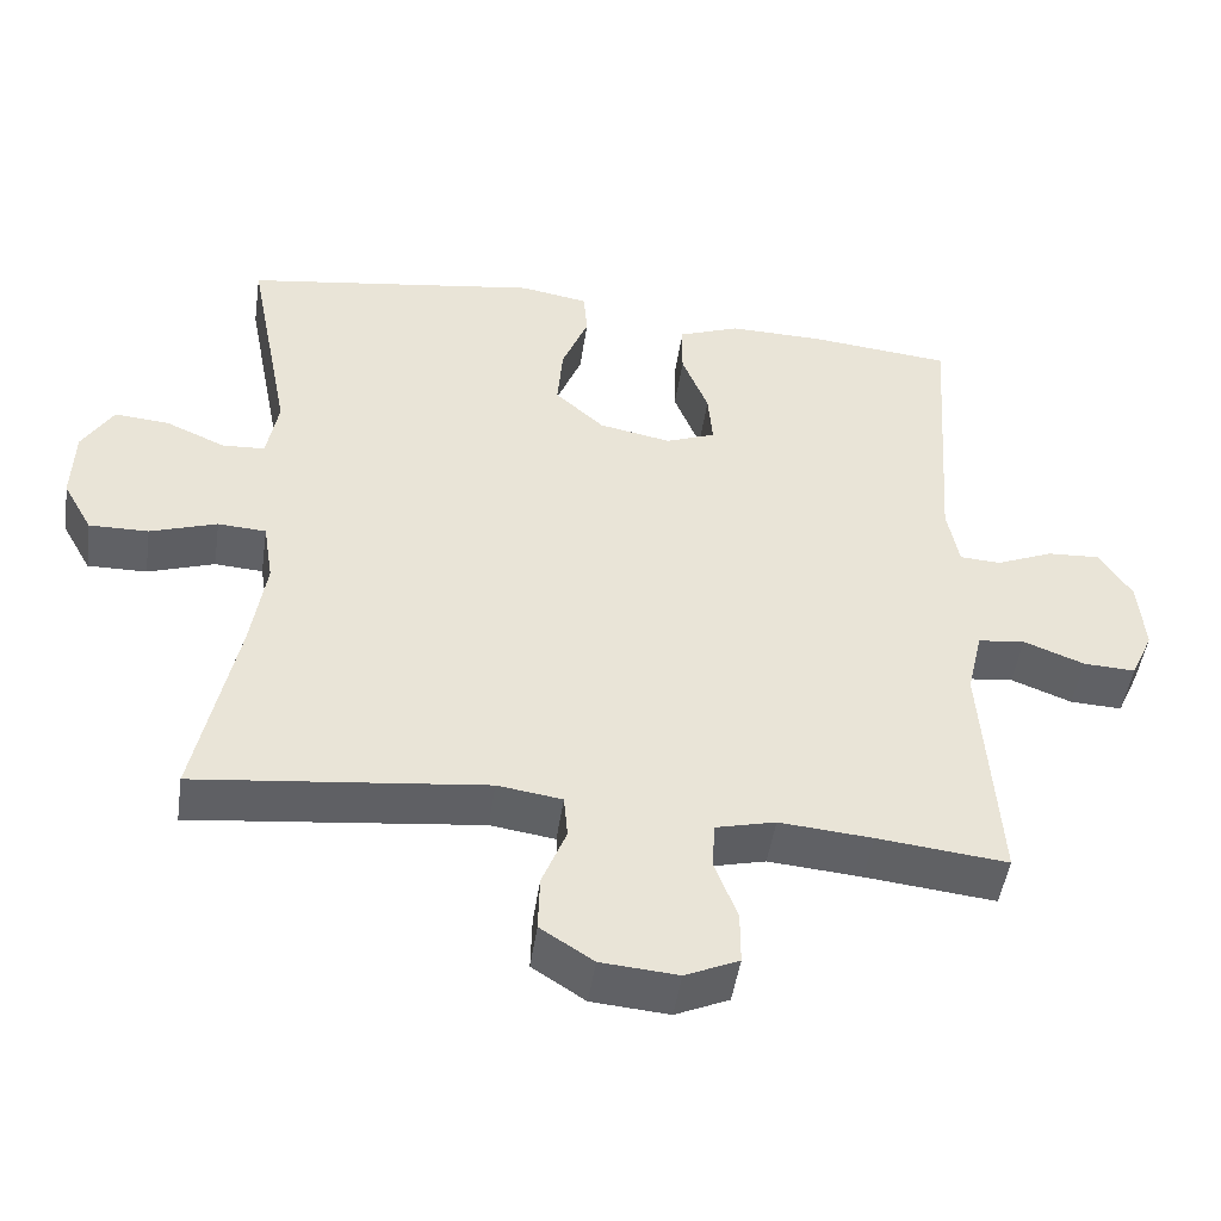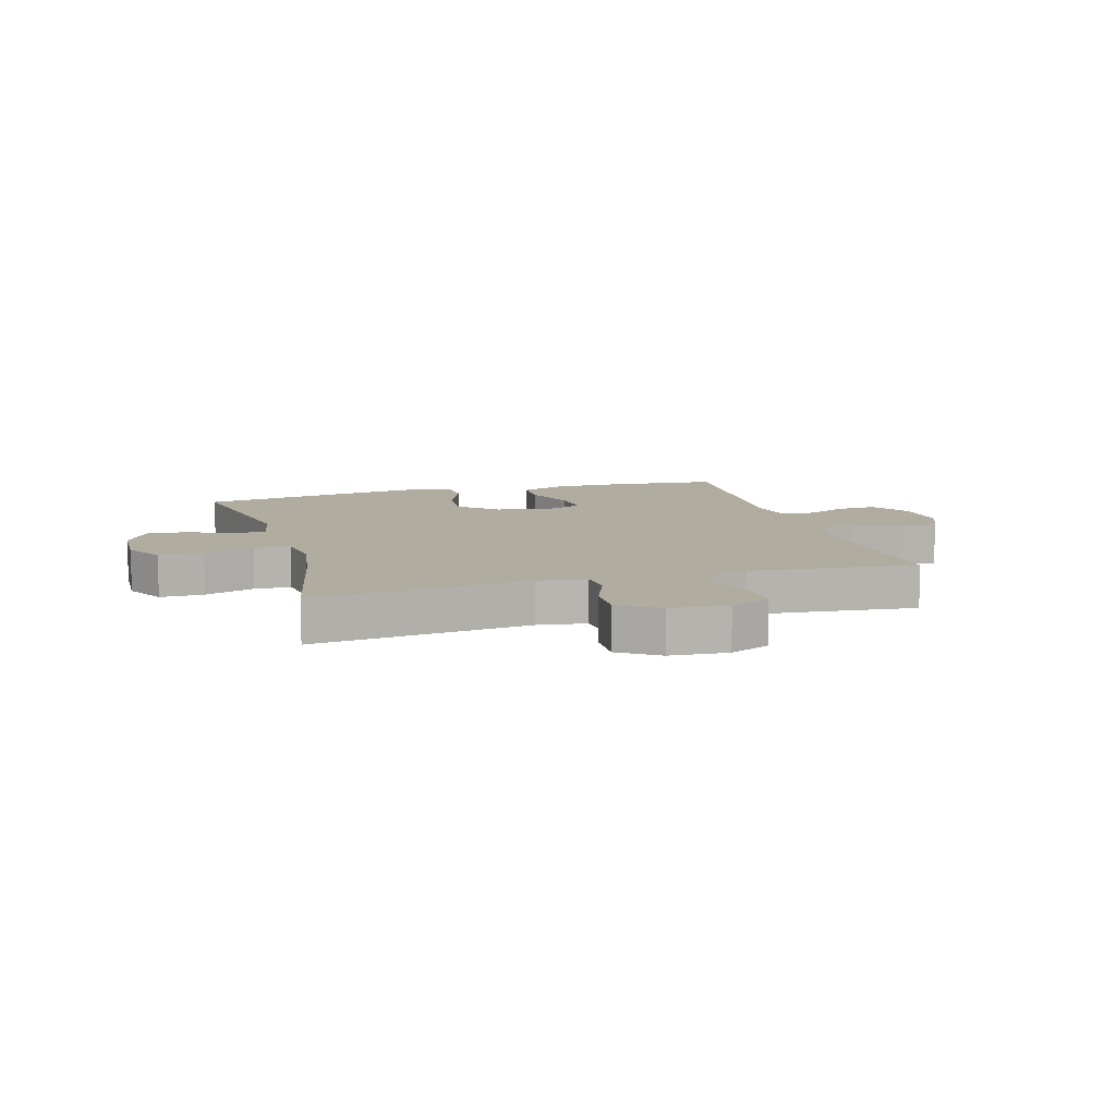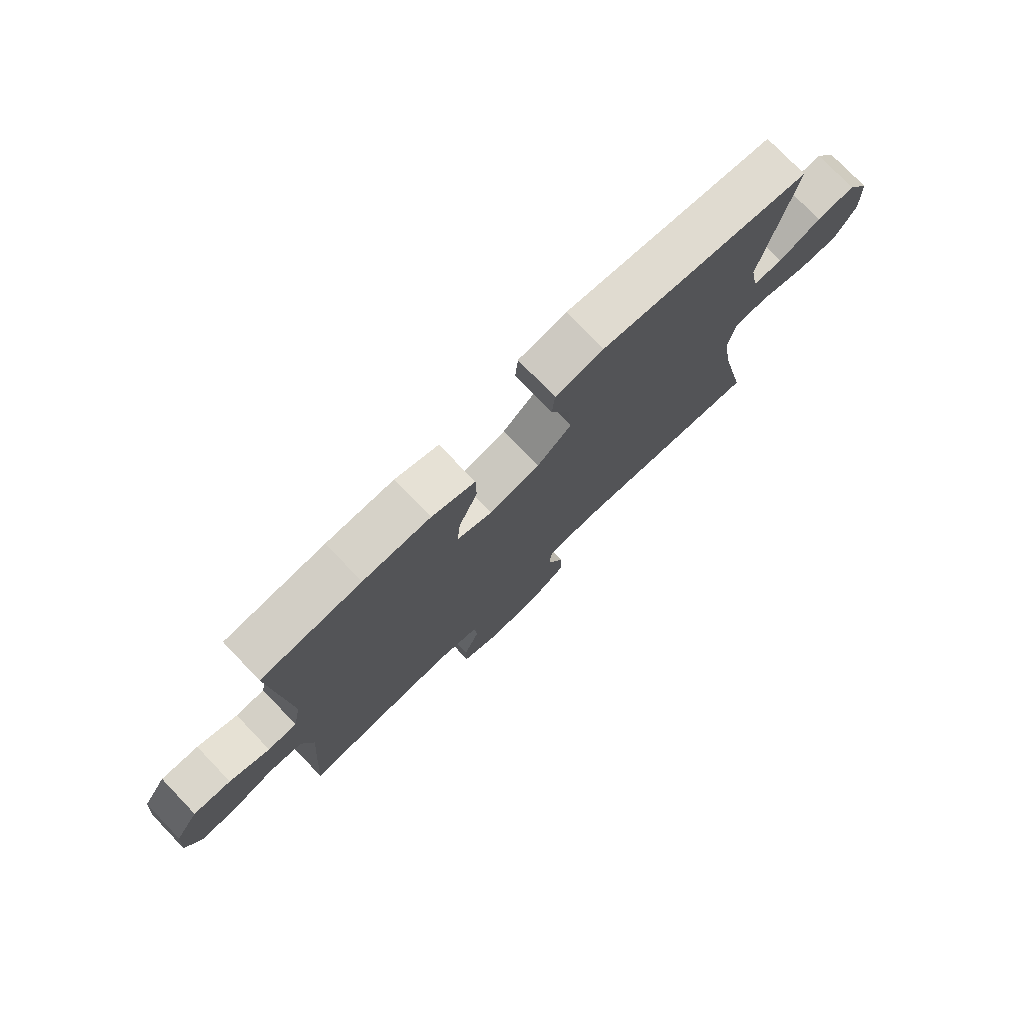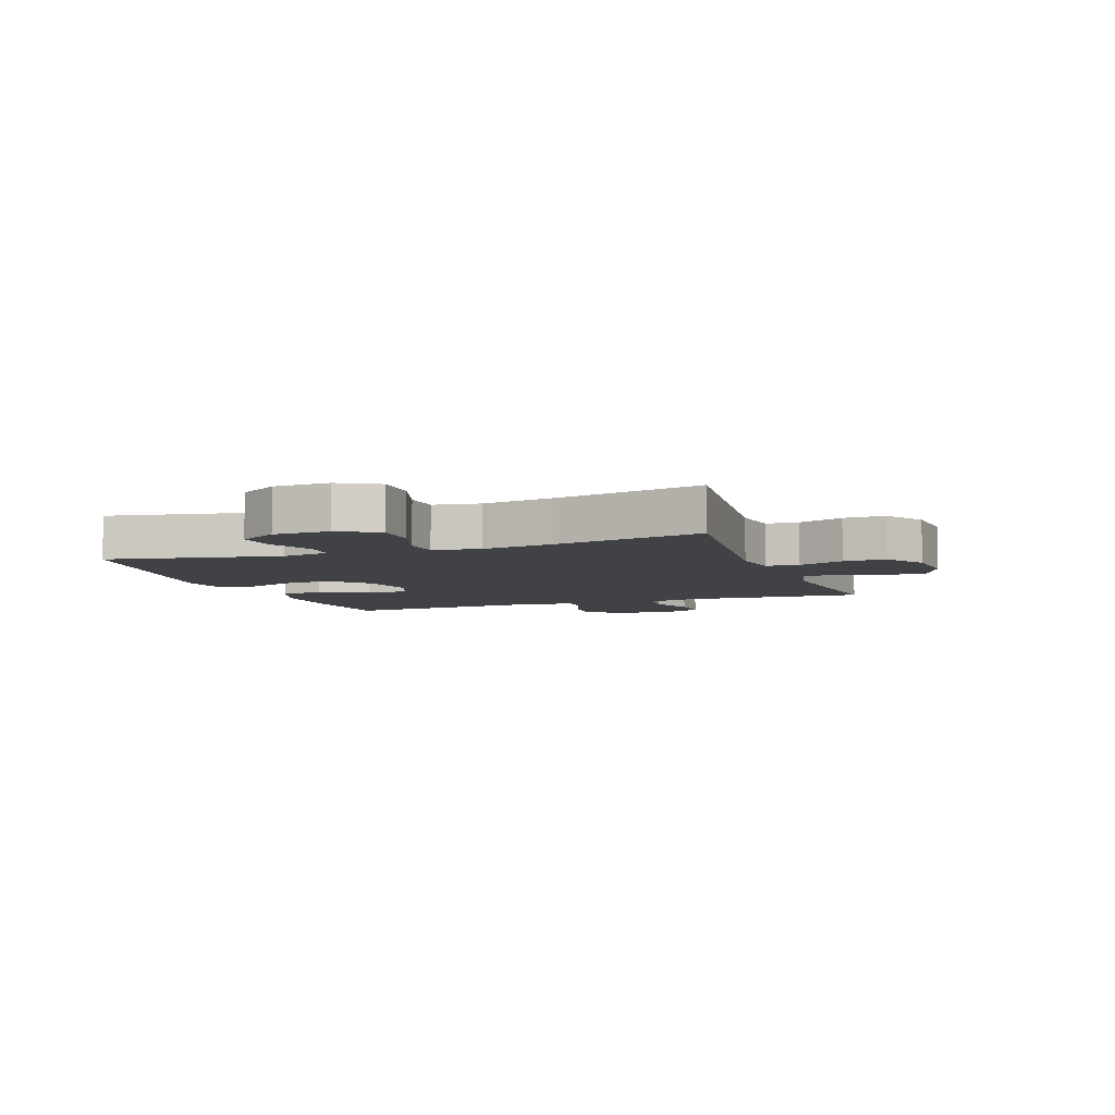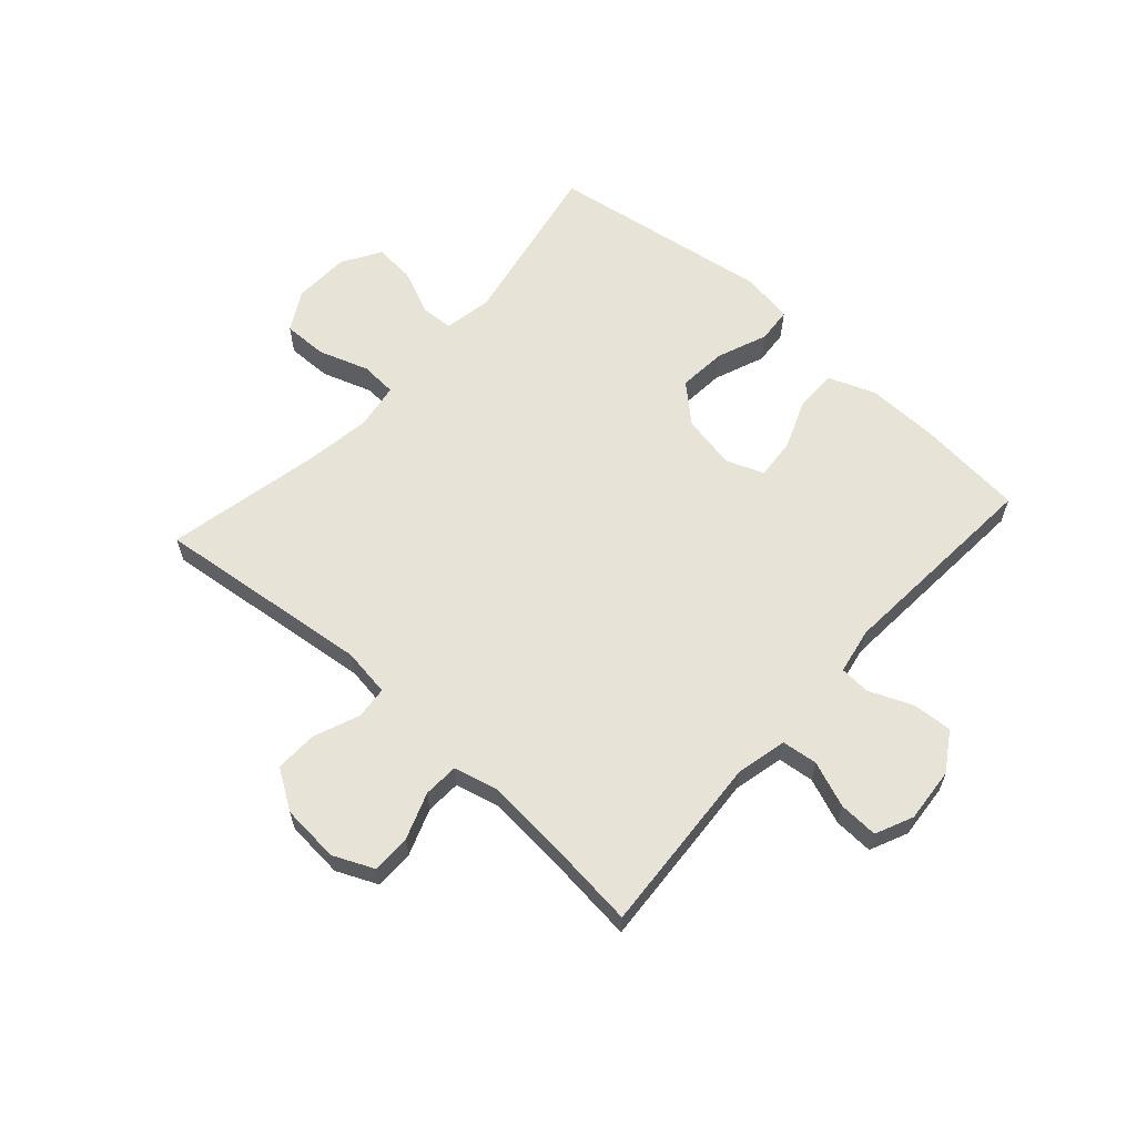
<metadata>
{"format":"obj","ext":"obj","renderer":"f3d","projection":"perspective","resolution":1024,"background":"white","views":[{"elev":-47.8,"azim":171.7,"up":"+Z"},{"elev":10.0,"azim":163.9,"up":"+Y"},{"elev":76.7,"azim":-43.9,"up":"+Z"},{"elev":-6.4,"azim":109.9,"up":"+Y"},{"elev":61.6,"azim":-138.1,"up":"+Y"}]}
</metadata>
<code>
v -0.5 0.07 -0.5
v -0.488 0.07 -0.321
v -0.479 0.07 -0.191
v -0.499 0.07 -0.105
v -0.56 0.07 -0.098
v -0.638 0.07 -0.128
v -0.705 0.07 -0.131
v -0.734 0.07 -0.067
v -0.726 0.07 0.027
v -0.684 0.07 0.092
v -0.616 0.07 0.088
v -0.543 0.07 0.057
v -0.49 0.07 0.06
v -0.475 0.07 0.139
v -0.5 0.07 0.5
v -0.318 0.07 0.518
v -0.195 0.07 0.52
v -0.116 0.07 0.49
v -0.115 0.07 0.42
v -0.149 0.07 0.334
v -0.155 0.07 0.264
v -0.091 0.07 0.239
v 0.002 0.07 0.257
v 0.065 0.07 0.314
v 0.058 0.07 0.397
v 0.024 0.07 0.483
v 0.029 0.07 0.543
v 0.117 0.07 0.558
v 0.5 0.07 0.5
v 0.443 0.07 0.207
v 0.458 0.07 0.124
v 0.513 0.07 0.121
v 0.59 0.07 0.155
v 0.66 0.07 0.161
v 0.7 0.07 0.095
v 0.703 0.07 -0.001
v 0.665 0.07 -0.069
v 0.589 0.07 -0.068
v 0.503 0.07 -0.039
v 0.441 0.07 -0.043
v 0.428 0.07 -0.123
v 0.447 0.07 -0.245
v 0.5 0.07 -0.5
v 0.129 0.07 -0.458
v 0.046 0.07 -0.47
v 0.041 0.07 -0.526
v 0.072 0.07 -0.604
v 0.074 0.07 -0.676
v 0.006 0.07 -0.72
v -0.093 0.07 -0.728
v -0.162 0.07 -0.697
v -0.162 0.07 -0.63
v -0.133 0.07 -0.551
v -0.136 0.07 -0.491
v -0.213 0.07 -0.472
v -0.333 0.07 -0.482
v -0.5 0 -0.5
v -0.488 0 -0.321
v -0.479 0 -0.191
v -0.499 0 -0.105
v -0.56 0 -0.098
v -0.638 0 -0.128
v -0.705 0 -0.131
v -0.734 0 -0.067
v -0.726 0 0.027
v -0.684 0 0.092
v -0.616 0 0.088
v -0.543 0 0.057
v -0.49 0 0.06
v -0.475 0 0.139
v -0.5 0 0.5
v -0.318 0 0.518
v -0.195 0 0.52
v -0.116 0 0.49
v -0.115 0 0.42
v -0.149 0 0.334
v -0.155 0 0.264
v -0.091 0 0.239
v 0.002 0 0.257
v 0.065 0 0.314
v 0.058 0 0.397
v 0.024 0 0.483
v 0.029 0 0.543
v 0.117 0 0.558
v 0.5 0 0.5
v 0.443 0 0.207
v 0.458 0 0.124
v 0.513 0 0.121
v 0.59 0 0.155
v 0.66 0 0.161
v 0.7 0 0.095
v 0.703 0 -0.001
v 0.665 0 -0.069
v 0.589 0 -0.068
v 0.503 0 -0.039
v 0.441 0 -0.043
v 0.428 0 -0.123
v 0.447 0 -0.245
v 0.5 0 -0.5
v 0.129 0 -0.458
v 0.046 0 -0.47
v 0.041 0 -0.526
v 0.072 0 -0.604
v 0.074 0 -0.676
v 0.006 0 -0.72
v -0.093 0 -0.728
v -0.162 0 -0.697
v -0.162 0 -0.63
v -0.133 0 -0.551
v -0.136 0 -0.491
v -0.213 0 -0.472
v -0.333 0 -0.482
f 51 52 53
f 50 51 53
f 49 50 53
f 48 49 53
f 47 48 53
f 46 47 53
f 45 46 53 54
f 44 45 54 55
f 42 43 44
f 41 42 44 55
f 37 38 39
f 36 37 39
f 35 36 39
f 34 35 39
f 33 34 39
f 32 33 39
f 31 32 39 40
f 41 55 56
f 40 41 56
f 31 40 56
f 30 31 56
f 28 29 30
f 27 28 30
f 26 27 30
f 25 26 30
f 18 19 20
f 17 18 20
f 16 17 20
f 15 16 20
f 14 15 20
f 13 14 20 21
f 10 11 12
f 9 10 12
f 8 9 12
f 7 8 12
f 6 7 12
f 5 6 12
f 4 5 12 13
f 13 21 22
f 4 13 22
f 3 4 22
f 3 22 23
f 2 3 23
f 1 2 23
f 56 1 23
f 30 56 23 24
f 24 25 30
f 109 108 107
f 109 107 106
f 109 106 105
f 109 105 104
f 109 104 103
f 109 103 102
f 110 109 102 101
f 111 110 101 100
f 100 99 98
f 111 100 98 97
f 95 94 93
f 95 93 92
f 95 92 91
f 95 91 90
f 95 90 89
f 95 89 88
f 96 95 88 87
f 112 111 97
f 112 97 96
f 112 96 87
f 112 87 86
f 86 85 84
f 86 84 83
f 86 83 82
f 86 82 81
f 76 75 74
f 76 74 73
f 76 73 72
f 76 72 71
f 76 71 70
f 77 76 70 69
f 68 67 66
f 68 66 65
f 68 65 64
f 68 64 63
f 68 63 62
f 68 62 61
f 69 68 61 60
f 78 77 69
f 78 69 60
f 78 60 59
f 79 78 59
f 79 59 58
f 79 58 57
f 79 57 112
f 80 79 112 86
f 86 81 80
f 1 57 58 2
f 2 58 59 3
f 3 59 60 4
f 4 60 61 5
f 5 61 62 6
f 6 62 63 7
f 7 63 64 8
f 8 64 65 9
f 9 65 66 10
f 10 66 67 11
f 11 67 68 12
f 12 68 69 13
f 13 69 70 14
f 14 70 71 15
f 15 71 72 16
f 16 72 73 17
f 17 73 74 18
f 18 74 75 19
f 19 75 76 20
f 20 76 77 21
f 21 77 78 22
f 22 78 79 23
f 23 79 80 24
f 24 80 81 25
f 25 81 82 26
f 26 82 83 27
f 27 83 84 28
f 28 84 85 29
f 29 85 86 30
f 30 86 87 31
f 31 87 88 32
f 32 88 89 33
f 33 89 90 34
f 34 90 91 35
f 35 91 92 36
f 36 92 93 37
f 37 93 94 38
f 38 94 95 39
f 39 95 96 40
f 40 96 97 41
f 41 97 98 42
f 42 98 99 43
f 43 99 100 44
f 44 100 101 45
f 45 101 102 46
f 46 102 103 47
f 47 103 104 48
f 48 104 105 49
f 49 105 106 50
f 50 106 107 51
f 51 107 108 52
f 52 108 109 53
f 53 109 110 54
f 54 110 111 55
f 55 111 112 56
f 56 112 57 1

</code>
